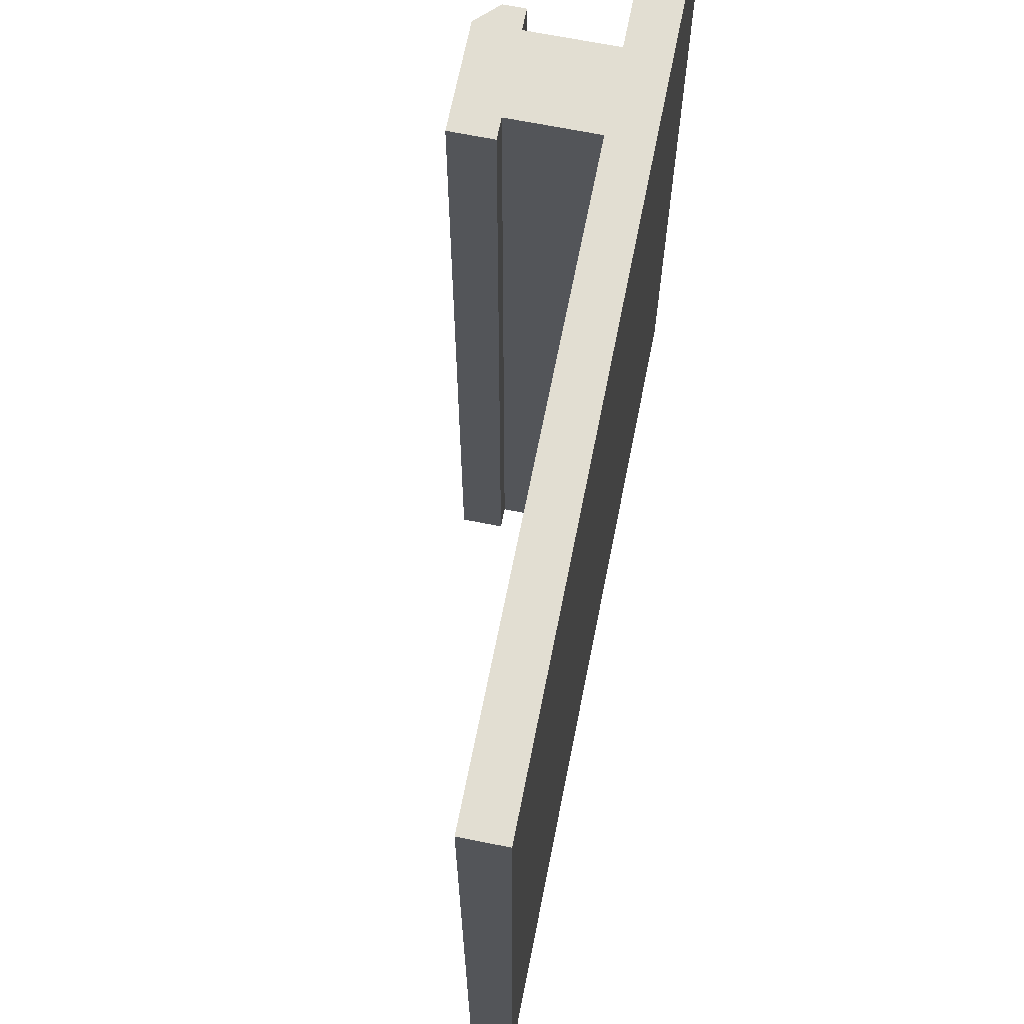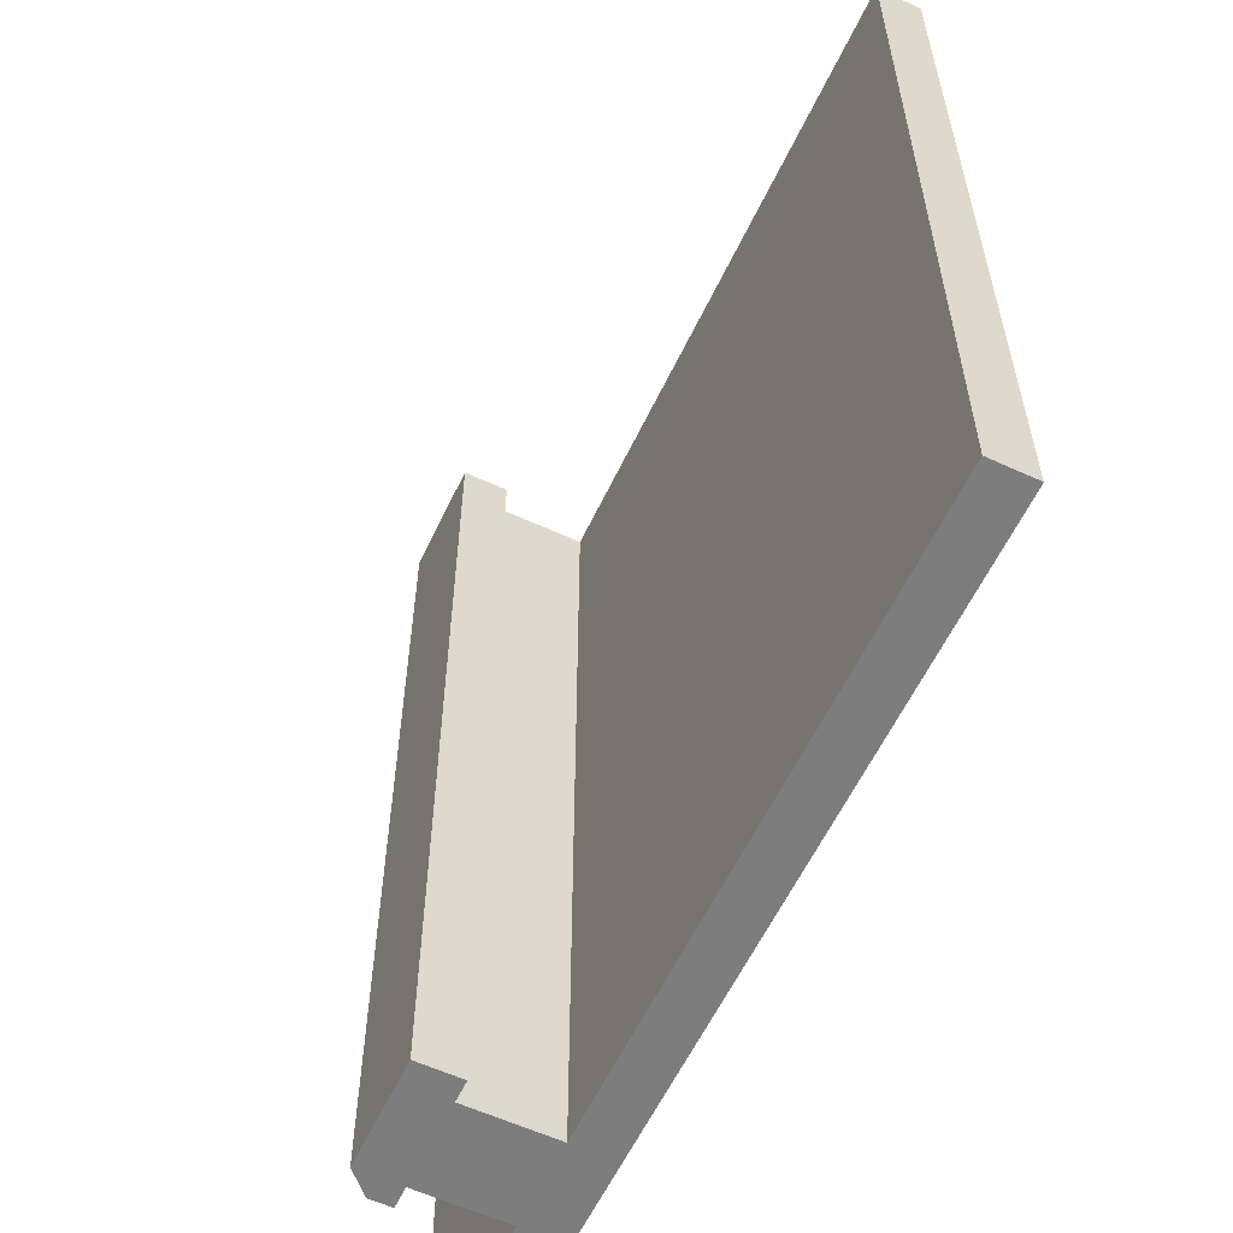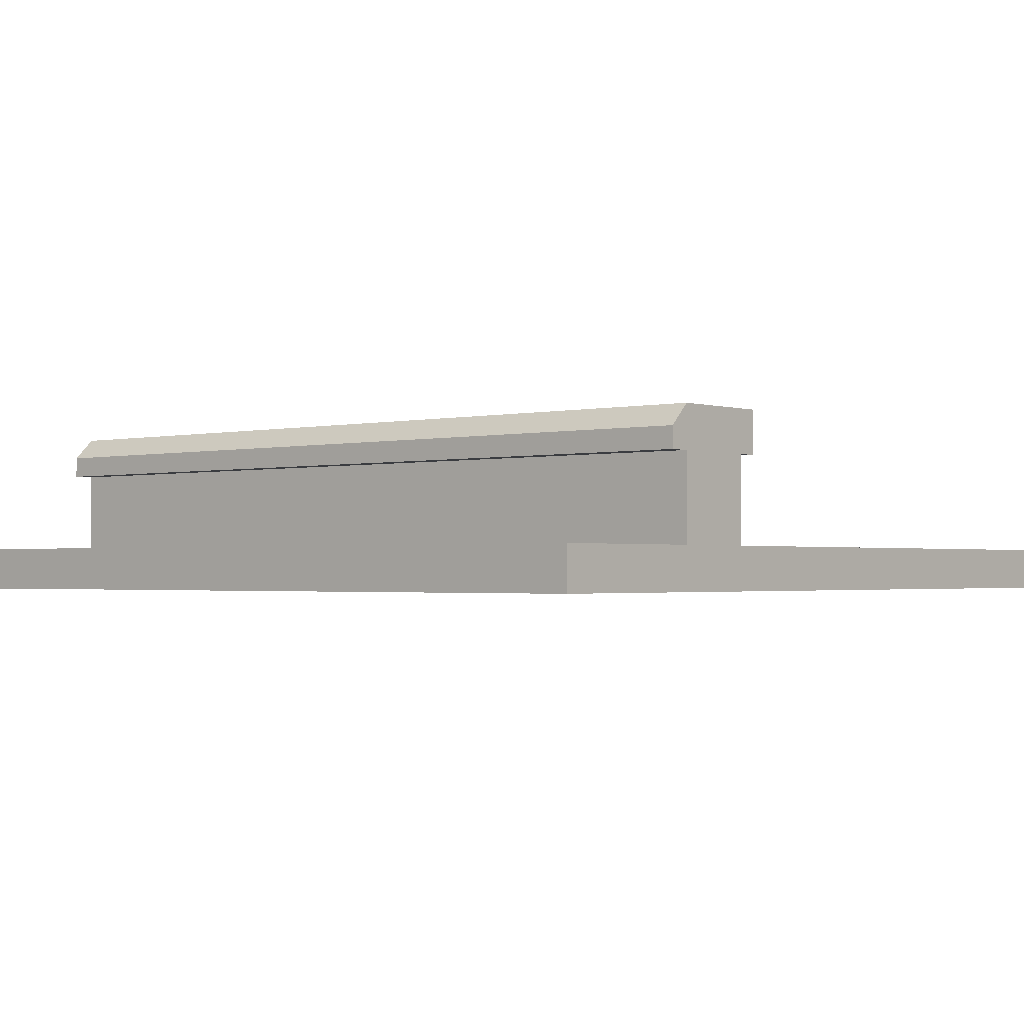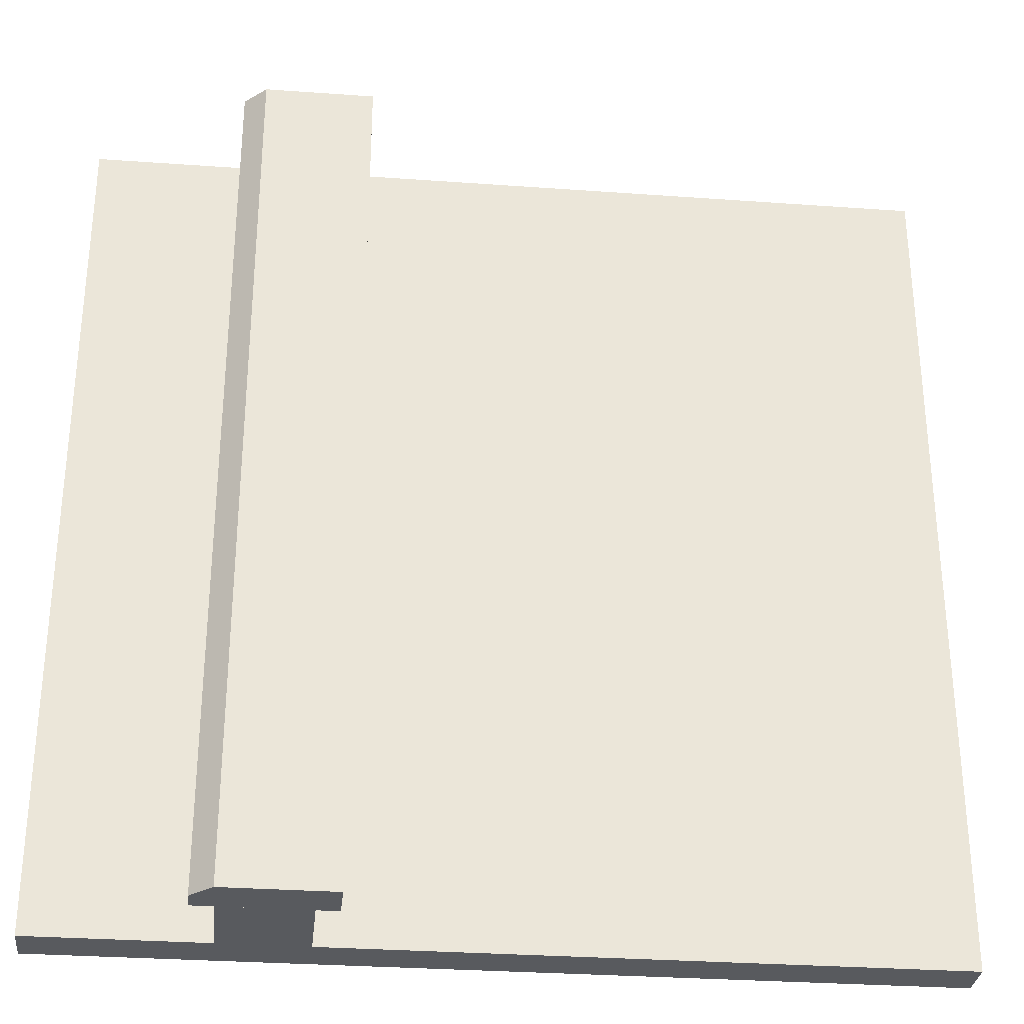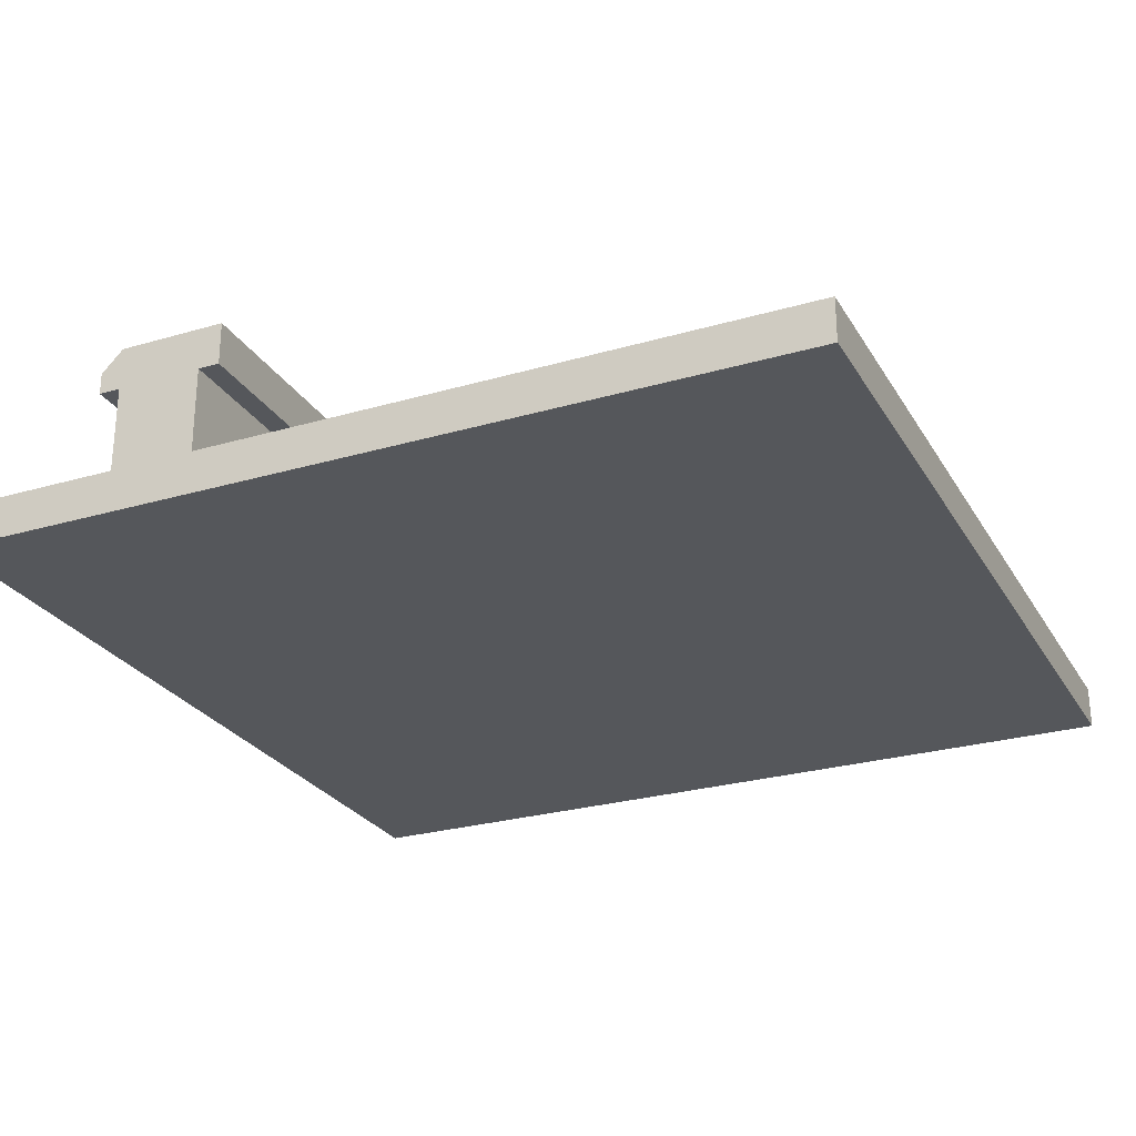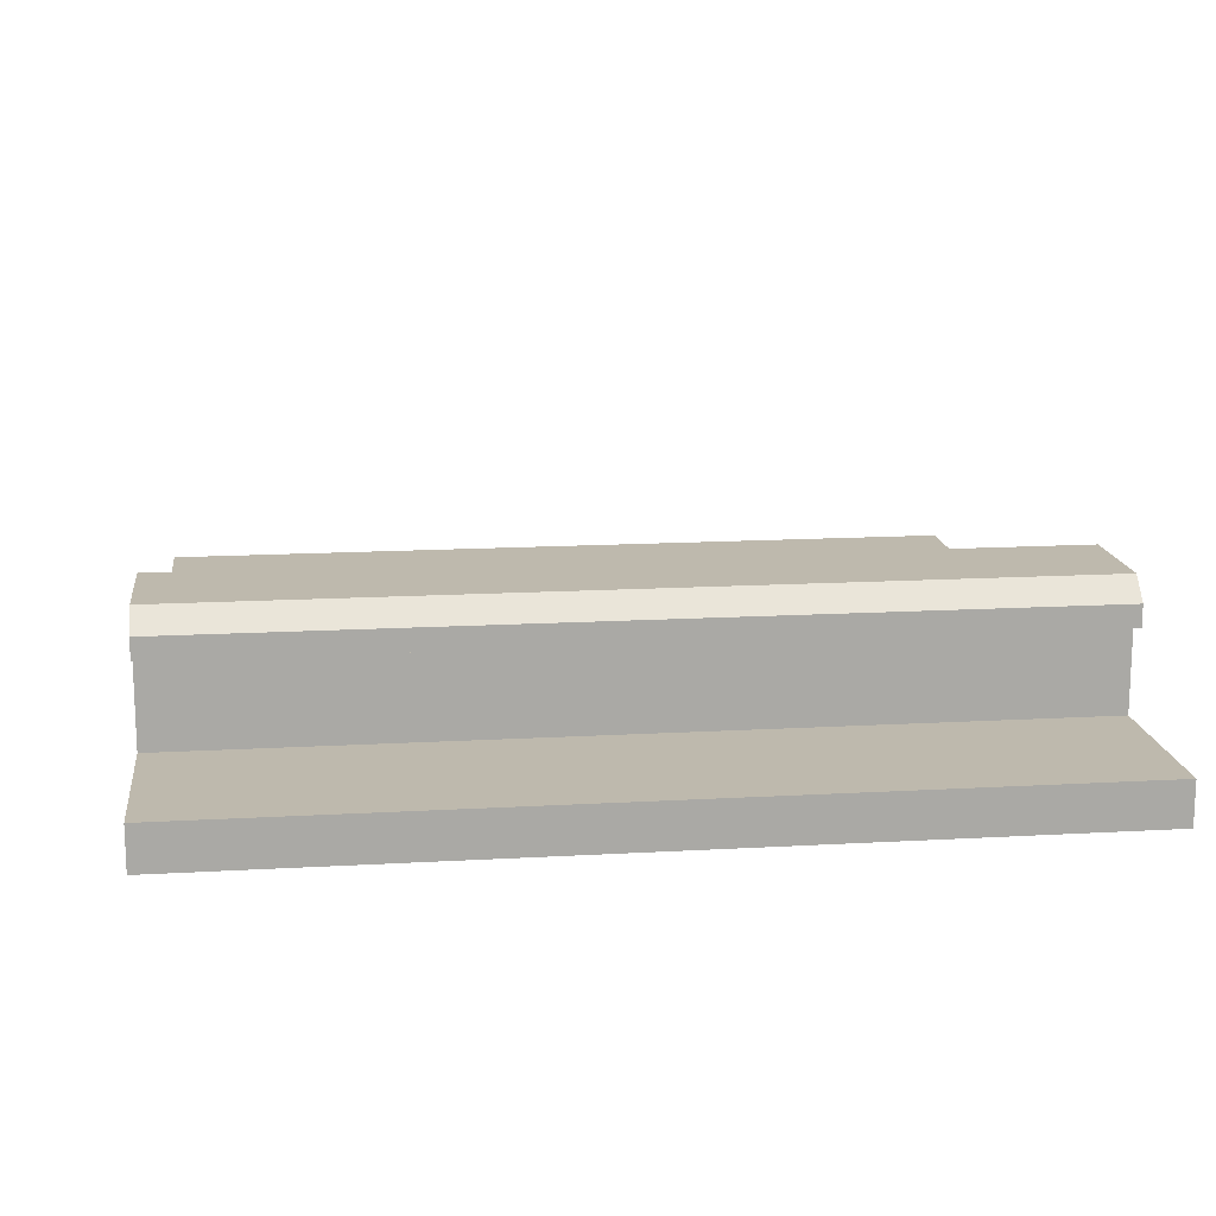
<metadata>
{"format":"obj","ext":"obj","renderer":"f3d","projection":"perspective","resolution":1024,"background":"white","views":[{"elev":68.0,"azim":-78.7,"up":"+Z"},{"elev":-59.2,"azim":-115.3,"up":"+Z"},{"elev":-1.6,"azim":130.6,"up":"+Y"},{"elev":-30.9,"azim":174.1,"up":"+Z"},{"elev":-26.5,"azim":-155.4,"up":"+Y"},{"elev":15.1,"azim":83.0,"up":"+Y"}]}
</metadata>
<code>
o park_wall_straight_Cube.14201
v -1 0 1
v -1 0.1 1
v -1 0 -1
v -1 0.1 -1
v 1 0 1
v 1 0.1 1
v 1 0 -1
v 1 0.1 -1
v 0.9 0 -1
v 0.9 0.1 -1
v 0.9 0 1
v 0.9 0.1 1
v 1 0 0.9
v 1 0 -0.9
v 1 0.1 -0.9
v 1 0.1 0.9
v 0.9 0.1 -0.9
v 0.9 0.1 0.9
v 0.9 0 -0.9
v 0.9 0 0.9
v 0.4 0 -1
v 0.4 0.1 -1
v 0.4 0 1
v 0.4 0.1 1
v 0.4 0 -0.9
v 0.4 0 0.9
v 0.4 0.1 -0.9
v 0.4 0.1 0.9
v 0.6 0.1 1
v 0.4 0.1 1
v 0.6 0.3 1
v 0.4 0.3 1
v 0.4 0.1 -1
v 0.6 0.1 -1
v 0.4 0.3 -1
v 0.6 0.3 -1
v 0.65 0.3 1
v 0.35 0.3 1
v 0.35 0.4 1
v 0.35 0.3 -1
v 0.65 0.3 -1
v 0.35 0.4 -1
v 0.65 0.35 1
v 0.6 0.4 1
v 0.6 0.4 -1
v 0.65 0.35 -1
f 9 10 8 7
f 13 16 6 5
f 20 13 5 11
f 16 18 12 6
f 26 23 1
f 5 6 12 11
f 22 10 9 21
f 24 2 1 23
f 22 4 27
f 4 3 1 2
f 19 20 26 25
f 8 10 17 15
f 27 28 18 17
f 17 18 16 15
f 9 7 14 19
f 7 8 15 14
f 14 13 20 19
f 9 19 25 21
f 15 16 13 14
f 12 18 28 24
f 10 22 27 17
f 12 24 23 11
f 20 11 23 26
f 24 28 2
f 21 25 3
f 25 26 1 3
f 2 28 27 4
f 4 22 21 3
f 29 31 32 30
f 34 33 35 36
f 30 32 35 33
f 31 29 34 36
f 43 37 41 46
f 38 39 42 40
f 41 40 42
f 37 43 44 39
f 45 44 43 46
f 39 44 45 42
f 37 38 40 41
f 46 41 42 45
f 38 37 39

</code>
